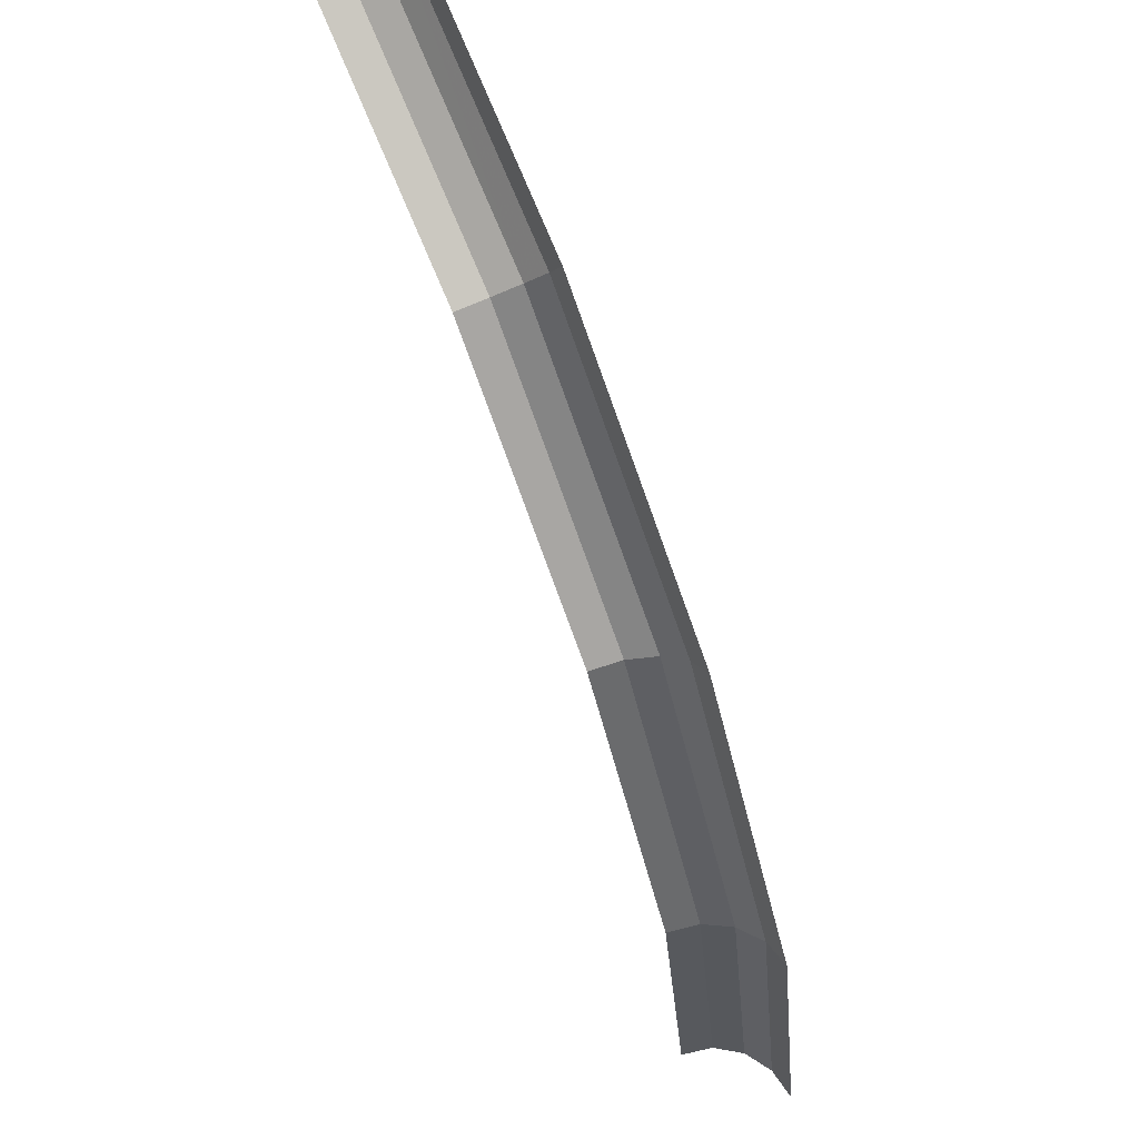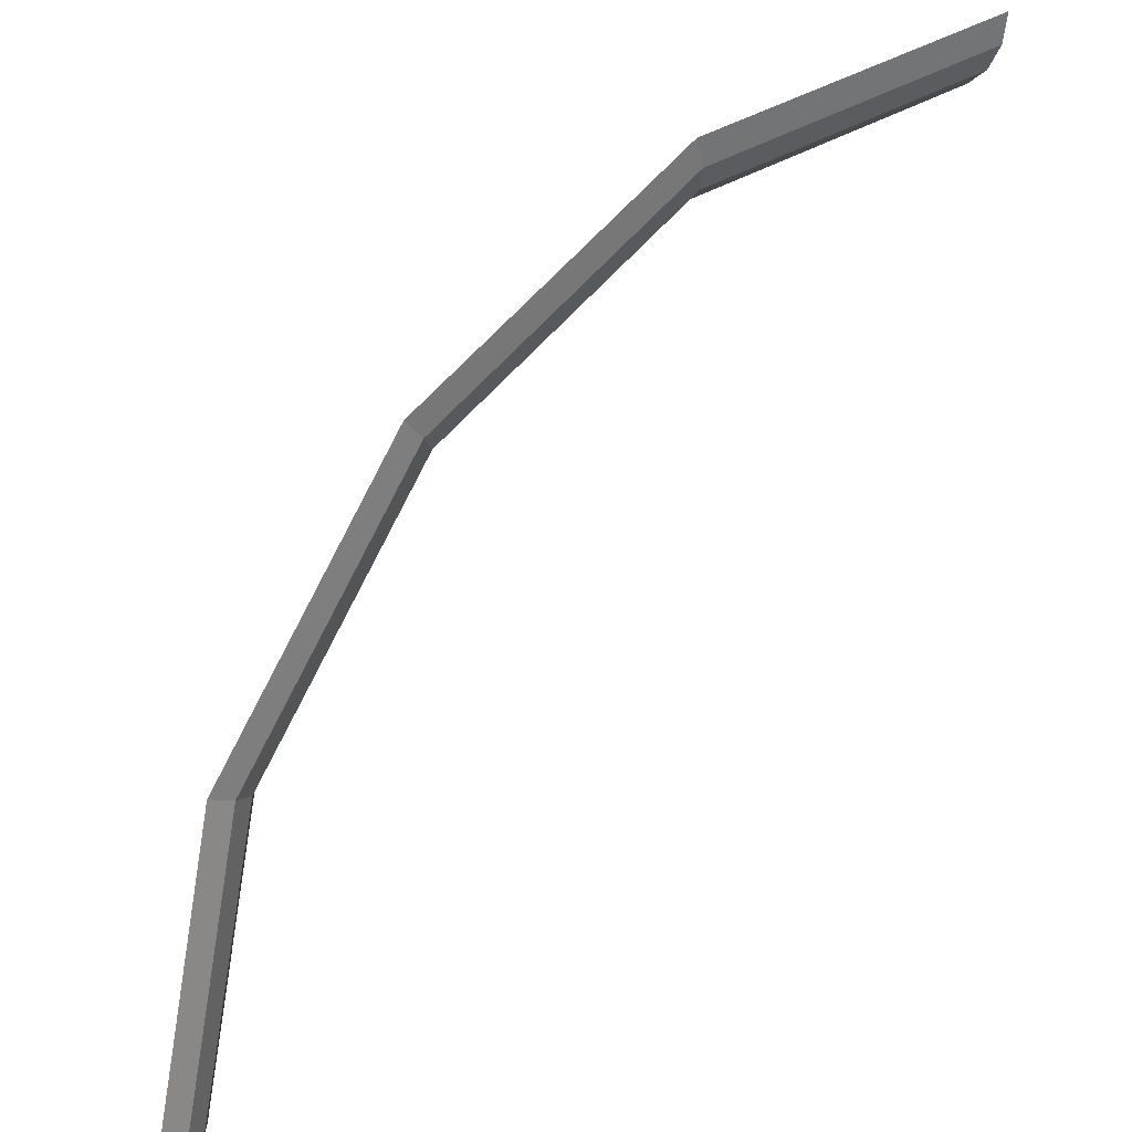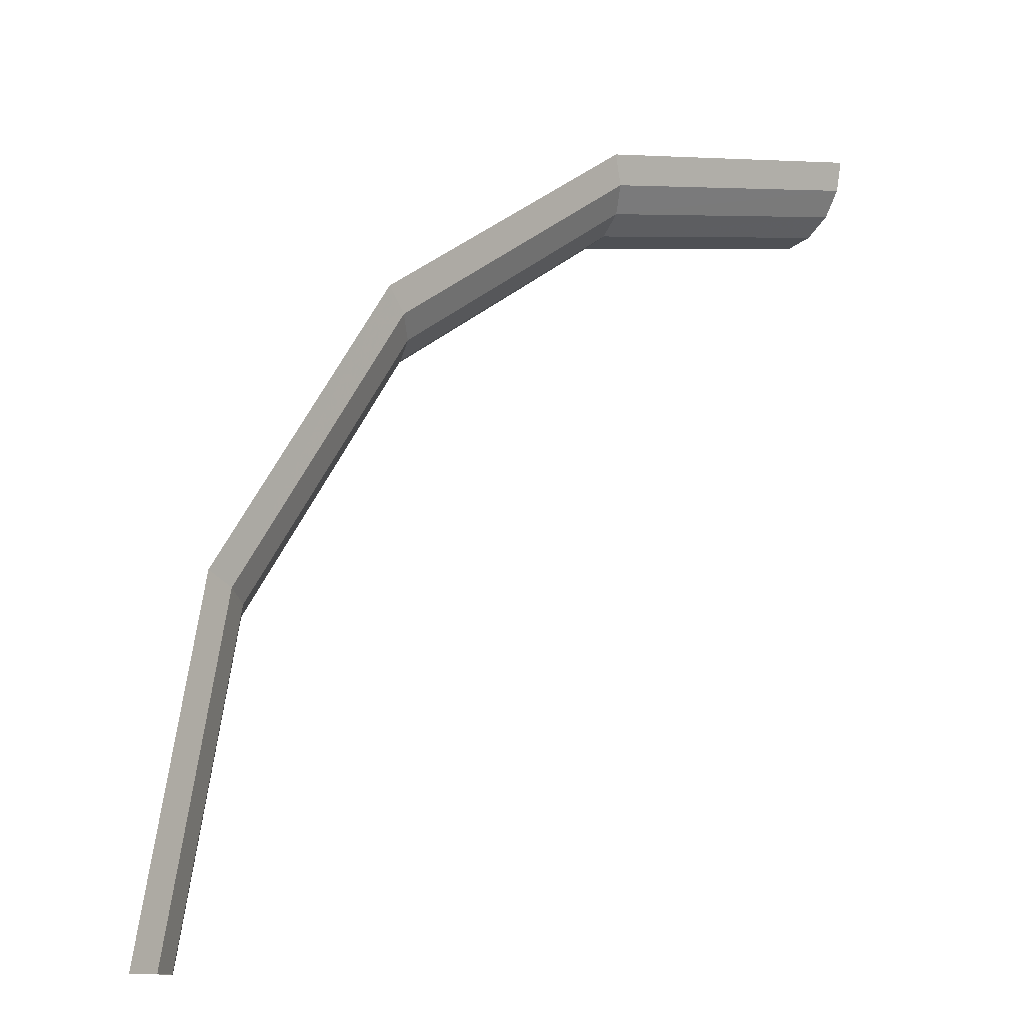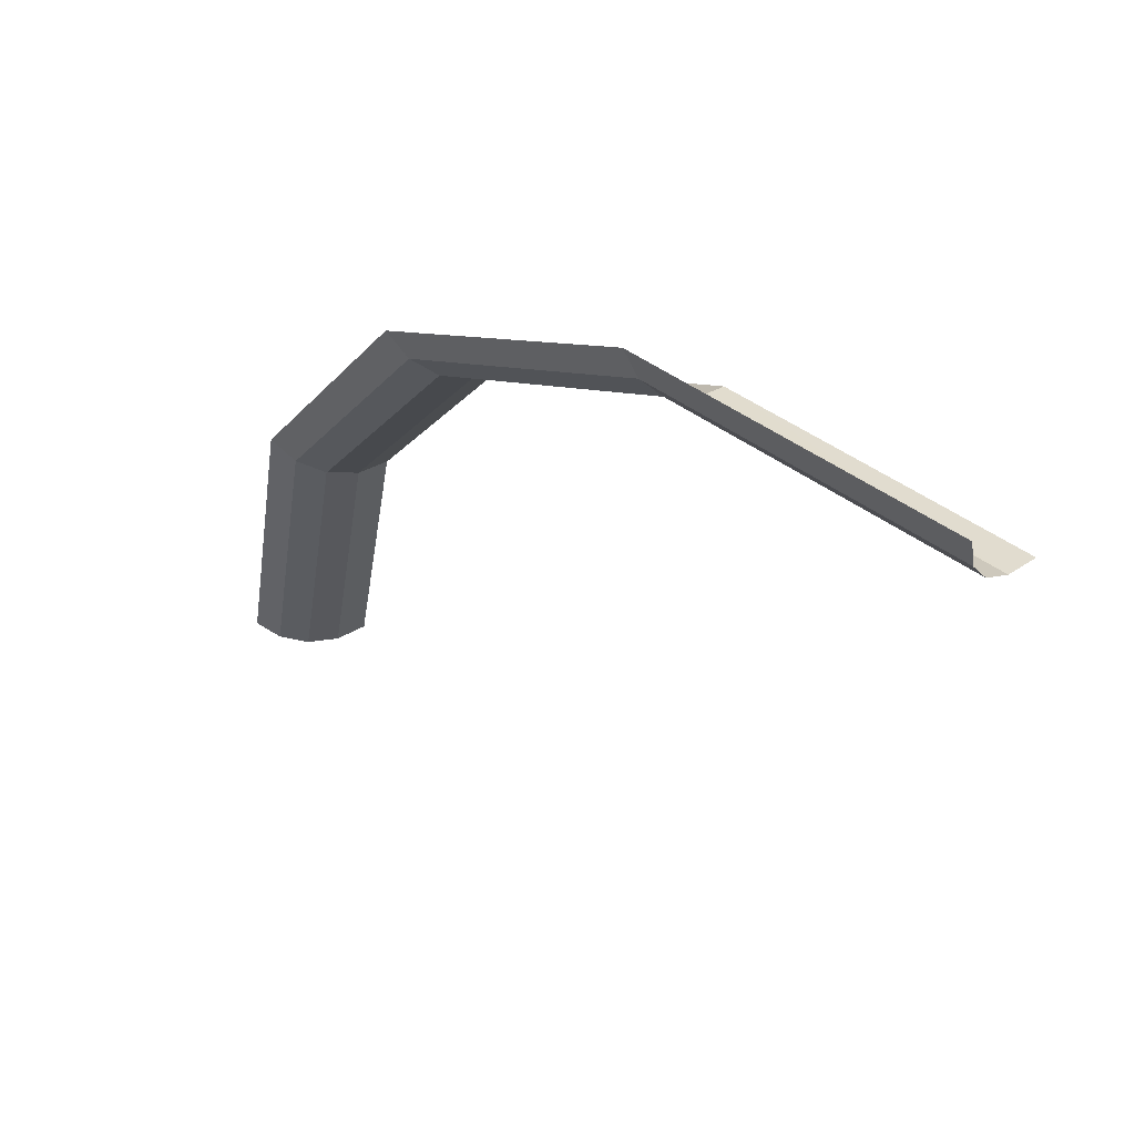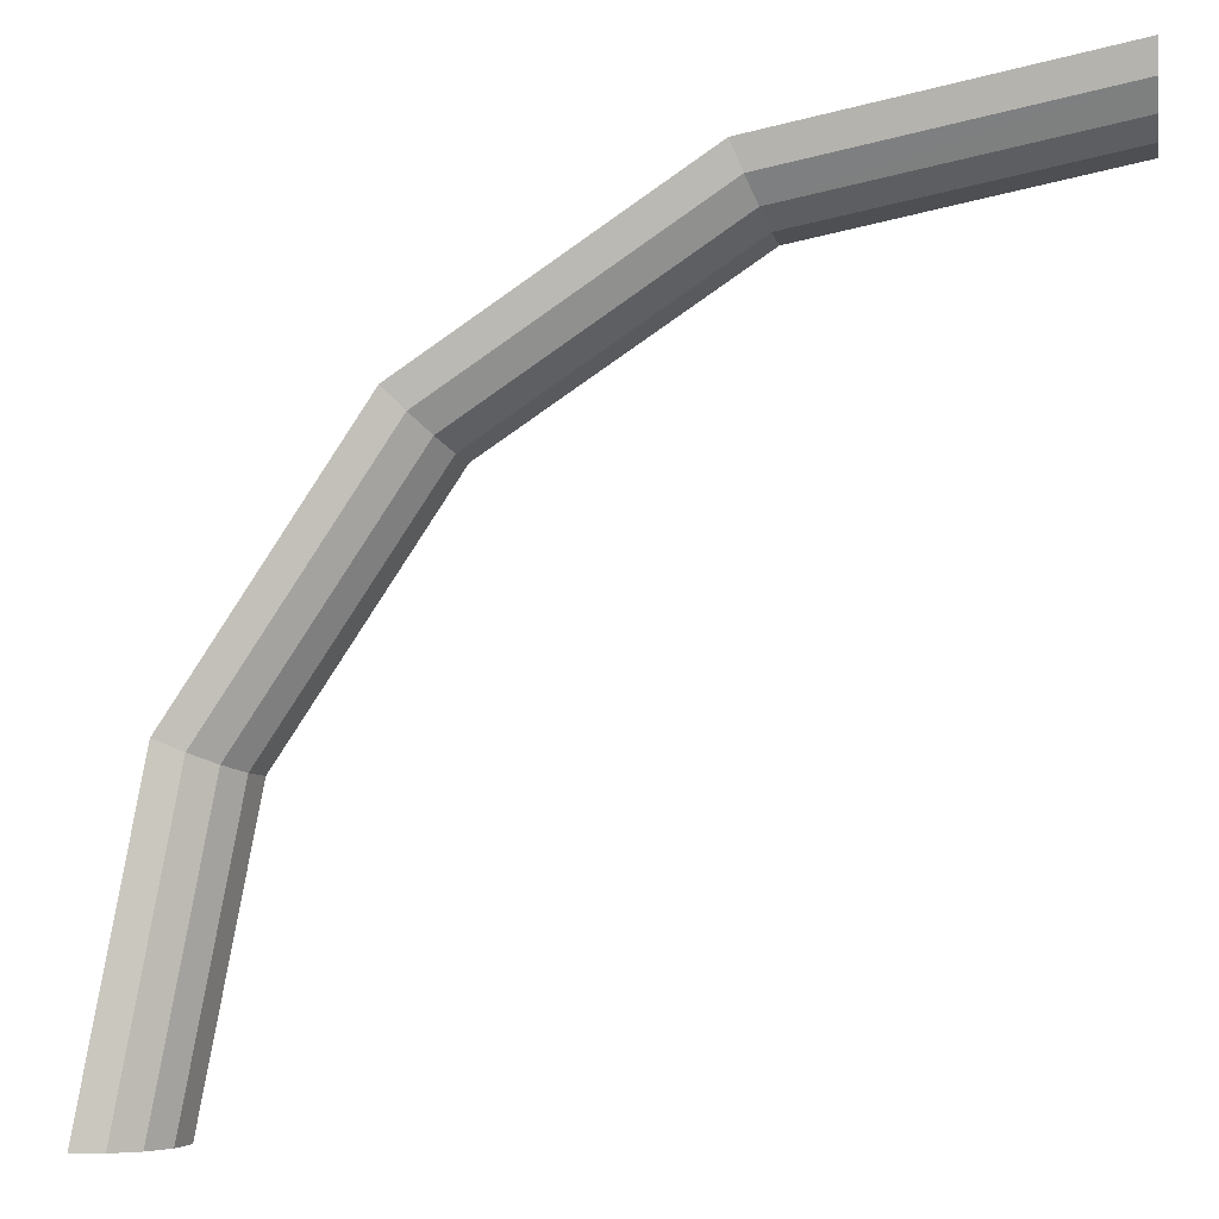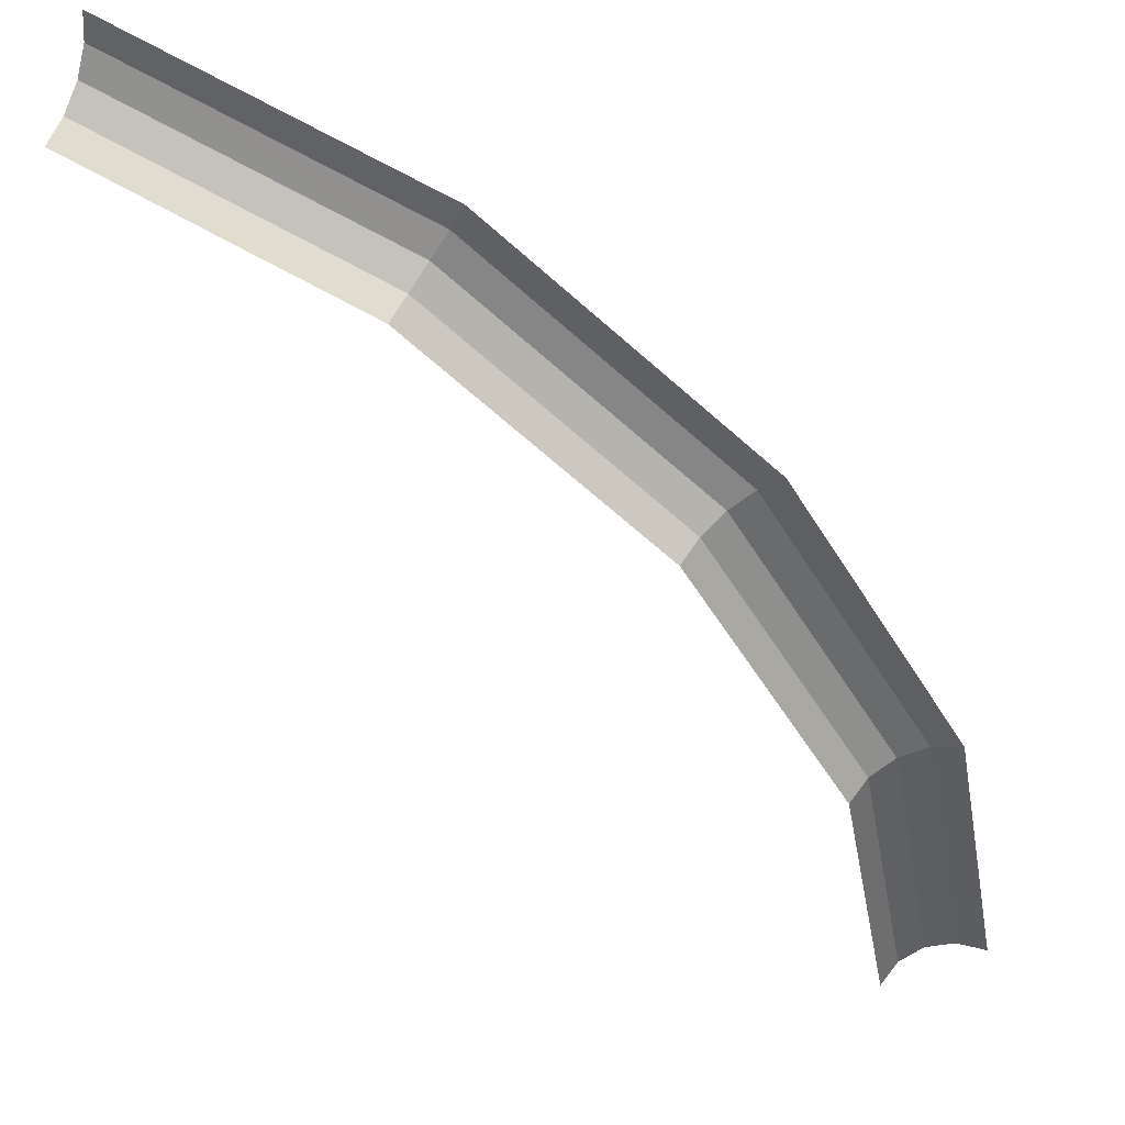
<metadata>
{"format":"obj","ext":"obj","renderer":"f3d","projection":"perspective","resolution":1024,"background":"white","views":[{"elev":70.7,"azim":66.2,"up":"+Z"},{"elev":22.7,"azim":146.4,"up":"+Z"},{"elev":-11.1,"azim":139.3,"up":"+Z"},{"elev":49.7,"azim":-132.7,"up":"+Z"},{"elev":-3.4,"azim":-169.7,"up":"+Z"},{"elev":55.3,"azim":25.7,"up":"+Z"}]}
</metadata>
<code>
v 0.04546 0 0
v 0.04199 0 0.0174
v 0.04231 0.00174 0.01753
v 0.0458 0.00174 0
v 0.0458 0.00174 0
v 0.04231 0.00174 0.01753
v 0.04322 0.003215 0.01791
v 0.04679 0.003215 0
v 0.04679 0.003215 0
v 0.04322 0.003215 0.01791
v 0.04459 0.0042 0.01847
v 0.04826 0.0042 0
v 0.04826 0.0042 0
v 0.04459 0.0042 0.01847
v 0.04619 0.004545 0.01913
v 0.05 0.004545 0
v 0.04199 0 0.0174
v 0.03214 0 0.03214
v 0.03238 0.00174 0.03238
v 0.04231 0.00174 0.01753
v 0.04231 0.00174 0.01753
v 0.03238 0.00174 0.03238
v 0.03308 0.003215 0.03308
v 0.04322 0.003215 0.01791
v 0.04322 0.003215 0.01791
v 0.03308 0.003215 0.03308
v 0.03413 0.0042 0.03413
v 0.04459 0.0042 0.01847
v 0.04459 0.0042 0.01847
v 0.03413 0.0042 0.03413
v 0.03535 0.004545 0.03535
v 0.04619 0.004545 0.01913
v 0.03214 0 0.03214
v 0.0174 0 0.04199
v 0.01753 0.00174 0.04231
v 0.03238 0.00174 0.03238
v 0.03238 0.00174 0.03238
v 0.01753 0.00174 0.04231
v 0.01791 0.003215 0.04322
v 0.03308 0.003215 0.03308
v 0.03308 0.003215 0.03308
v 0.01791 0.003215 0.04322
v 0.01847 0.0042 0.04459
v 0.03413 0.0042 0.03413
v 0.03413 0.0042 0.03413
v 0.01847 0.0042 0.04459
v 0.01913 0.004545 0.04619
v 0.03535 0.004545 0.03535
v 0.0174 0 0.04199
v 0 0 0.04546
v 0 0.00174 0.0458
v 0.01753 0.00174 0.04231
v 0.01753 0.00174 0.04231
v 0 0.00174 0.0458
v 0 0.003215 0.04679
v 0.01791 0.003215 0.04322
v 0.01791 0.003215 0.04322
v 0 0.003215 0.04679
v 0 0.0042 0.04826
v 0.01847 0.0042 0.04459
v 0.01847 0.0042 0.04459
v 0 0.0042 0.04826
v 0 0.004545 0.05
v 0.01913 0.004545 0.04619
g mesh51291
f 1 2 3
f 3 4 1
f 5 6 7
f 7 8 5
f 9 10 11
f 11 12 9
f 13 14 15
f 15 16 13
f 17 18 19
f 19 20 17
f 21 22 23
f 23 24 21
f 25 26 27
f 27 28 25
f 29 30 31
f 31 32 29
f 33 34 35
f 35 36 33
f 37 38 39
f 39 40 37
f 41 42 43
f 43 44 41
f 45 46 47
f 47 48 45
f 49 50 51
f 51 52 49
f 53 54 55
f 55 56 53
f 57 58 59
f 59 60 57
f 61 62 63
f 63 64 61

</code>
